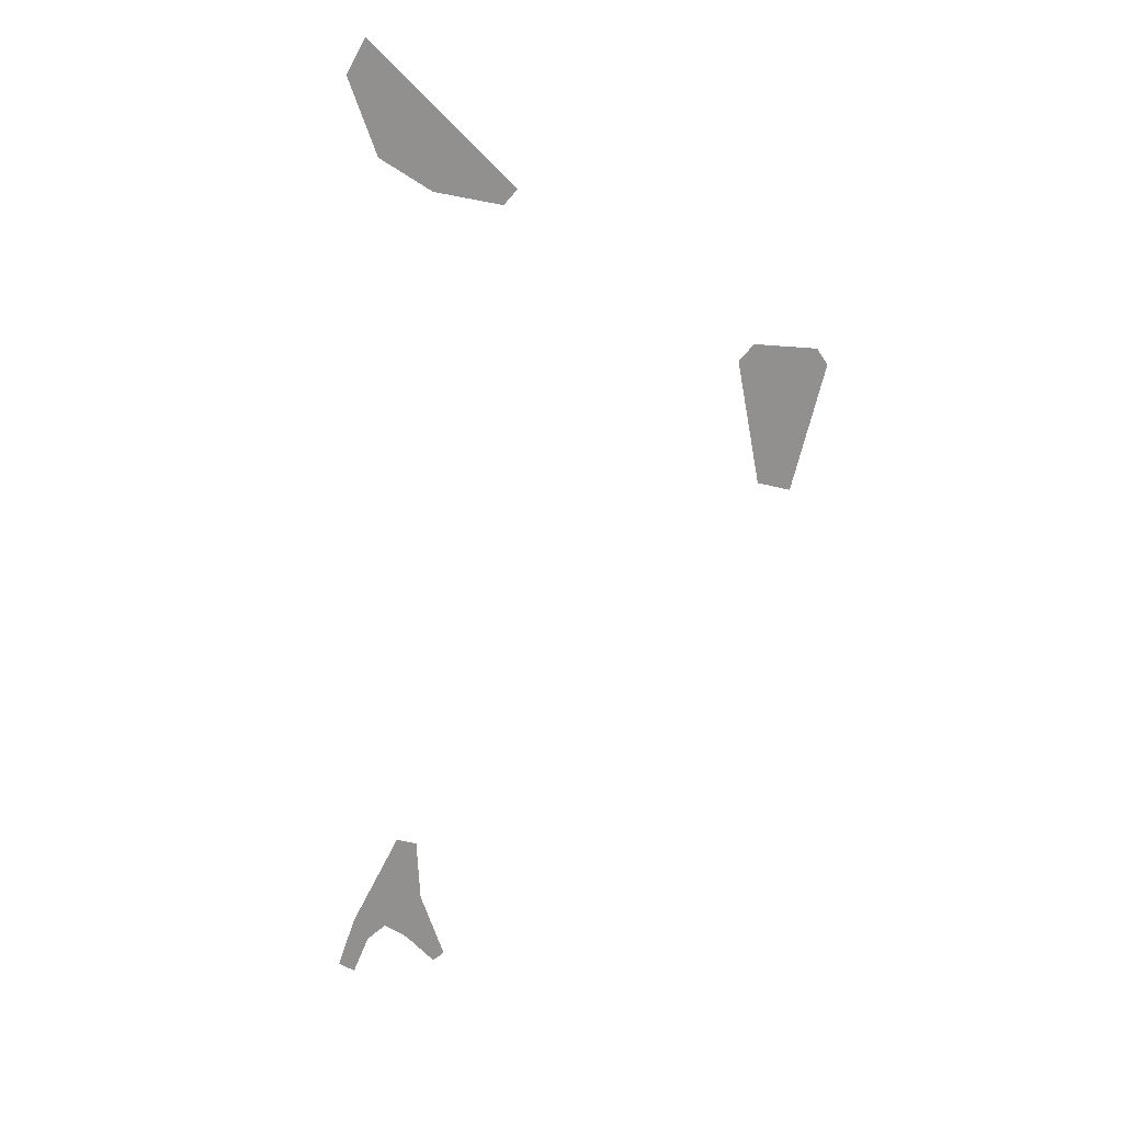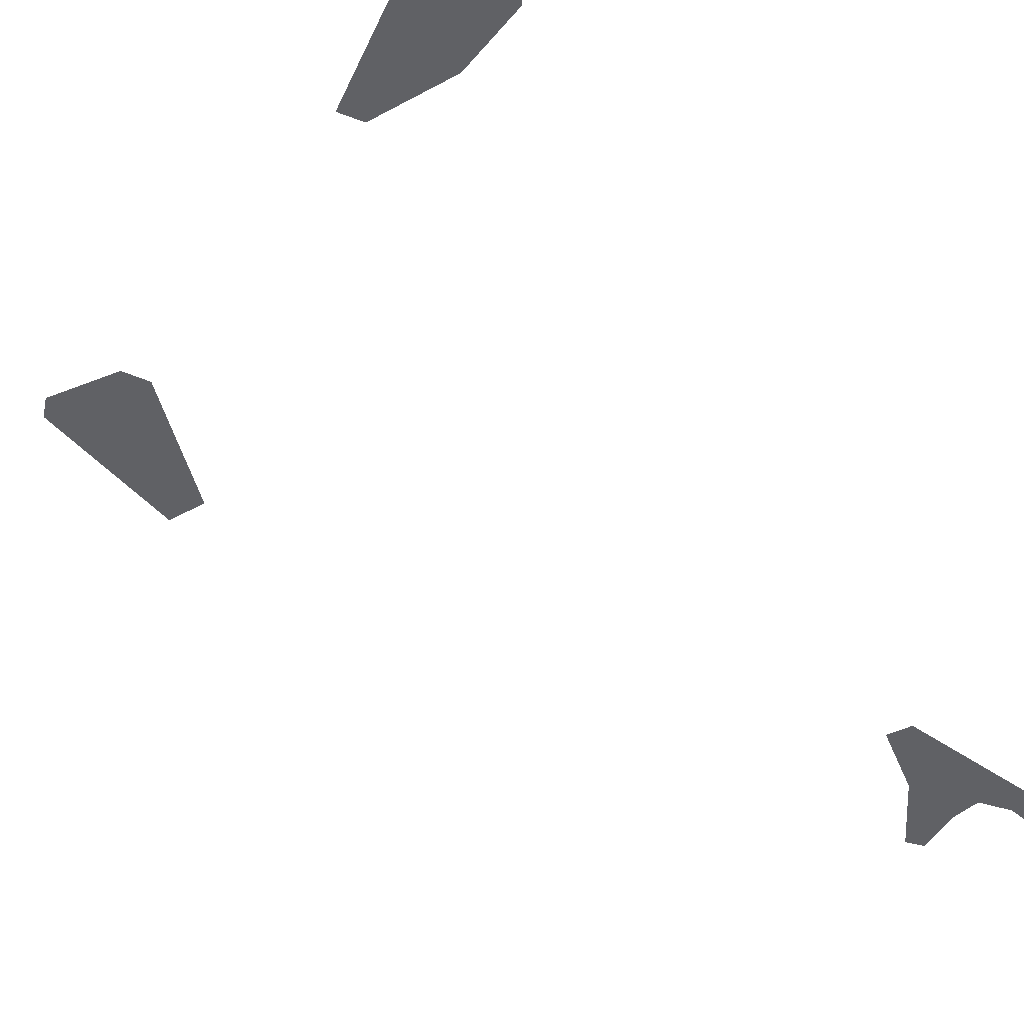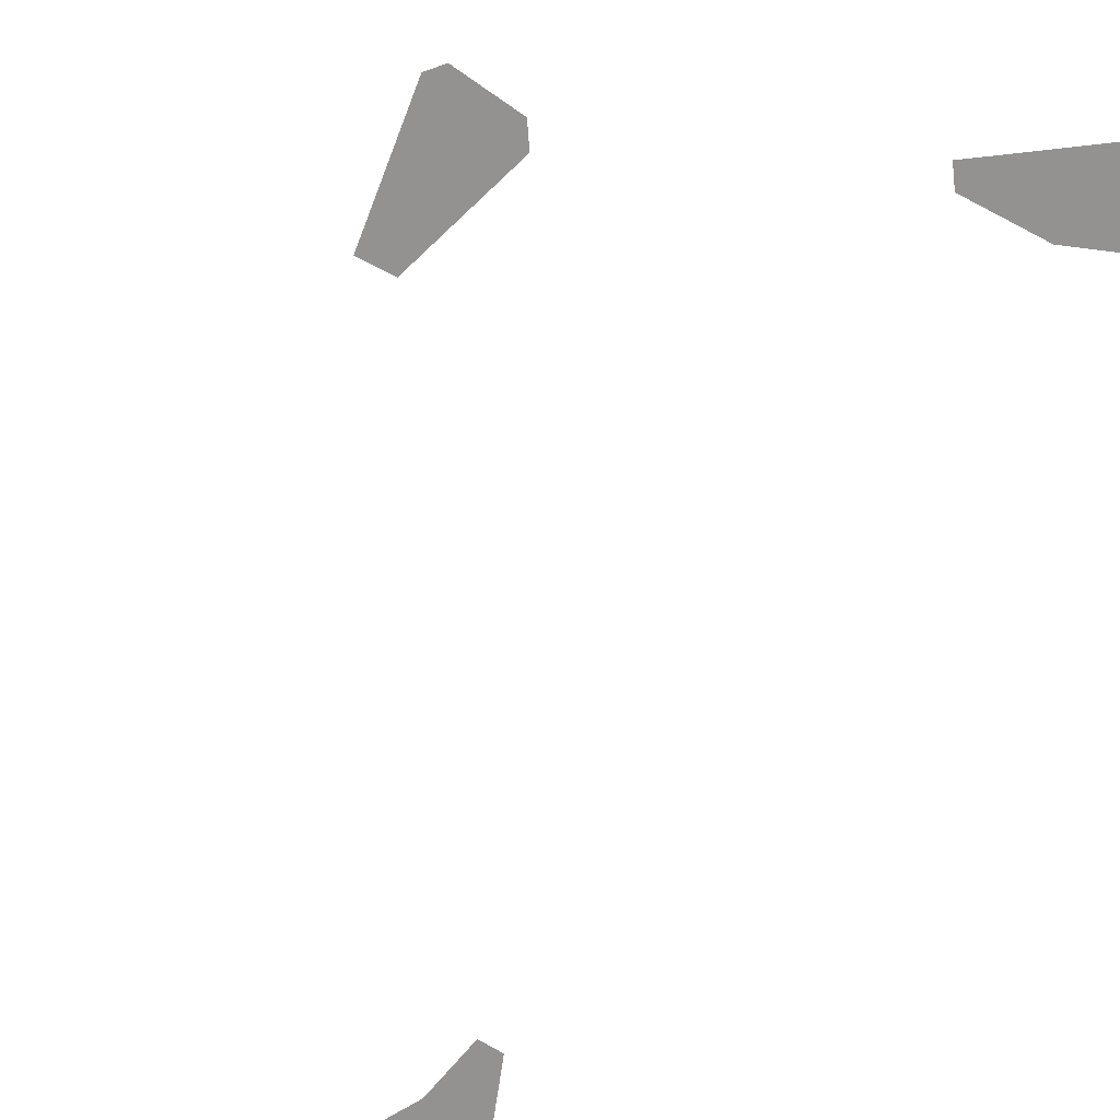
<metadata>
{"format":"obj","ext":"obj","renderer":"f3d","projection":"perspective","resolution":1024,"background":"white","views":[{"elev":18.6,"azim":19.8,"up":"+Y"},{"elev":-47.4,"azim":-155.1,"up":"+Z"},{"elev":-66.5,"azim":144.9,"up":"+Z"}]}
</metadata>
<code>
o Map 571 - Npc 32417: Scarlet Highlord Daion
v 217 2687 0
v 256 2676 0
v 260 2809 0
v 294 2767 0
v 307 4759 0
v 334 2882 0
v 339 2810 0
v 353 4837 0
v 374 4593 0
v 376 3037 0
v 382 2897 0
v 393 2791 0
v 423 4731 0
v 424 3035 0
v 436 2837 0
v 460 2742 0
v 487 2766 0
v 496 4529 0
v 538 4621 0
v 652 4510 0
v 682 4544 0
v 1156 4224 0
v 1187 4262 0
v 1203 3974 0
v 1270 3966 0
v 1316 4263 0
v 1338 4232 0
f 8 13 19 21 20 18 9 5
f 10 14 15 17 16 12 7 4 2 1 3 6 11
f 22 23 26 27 25 24

</code>
